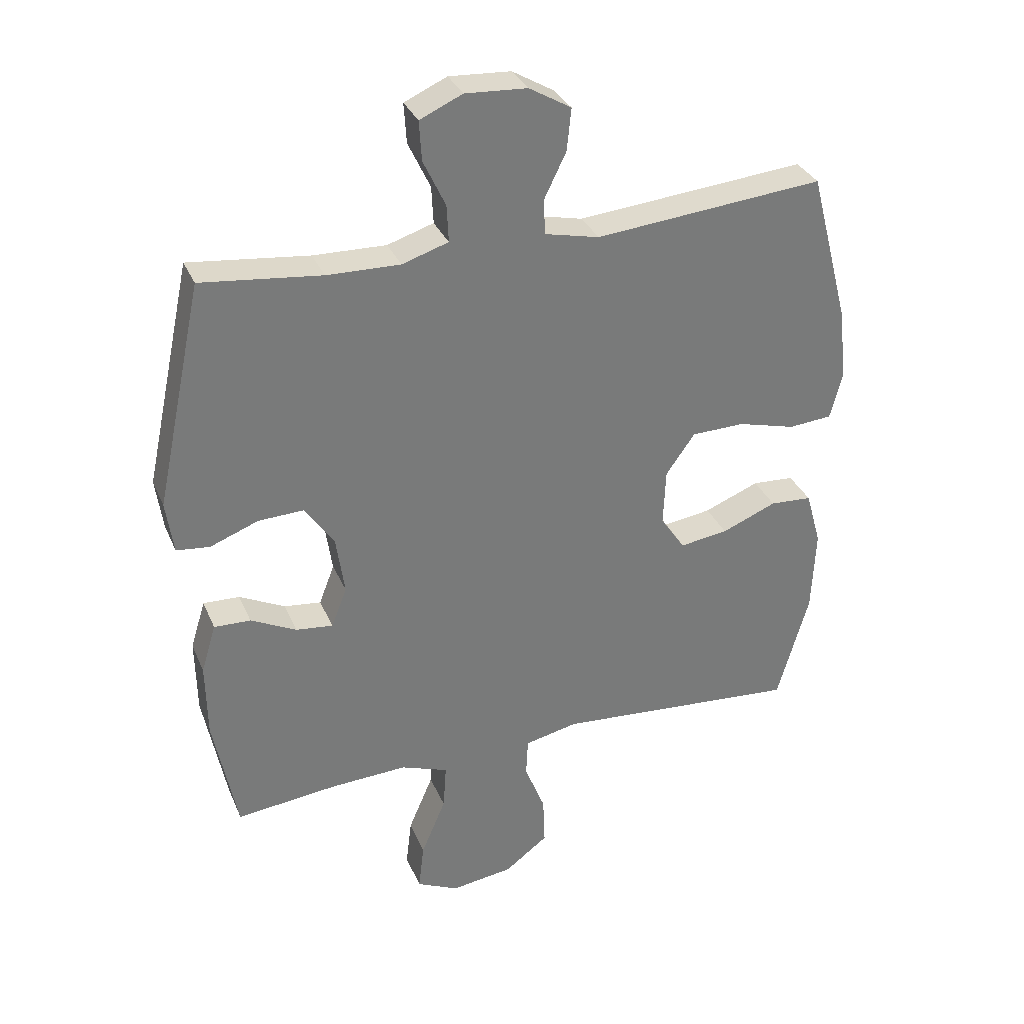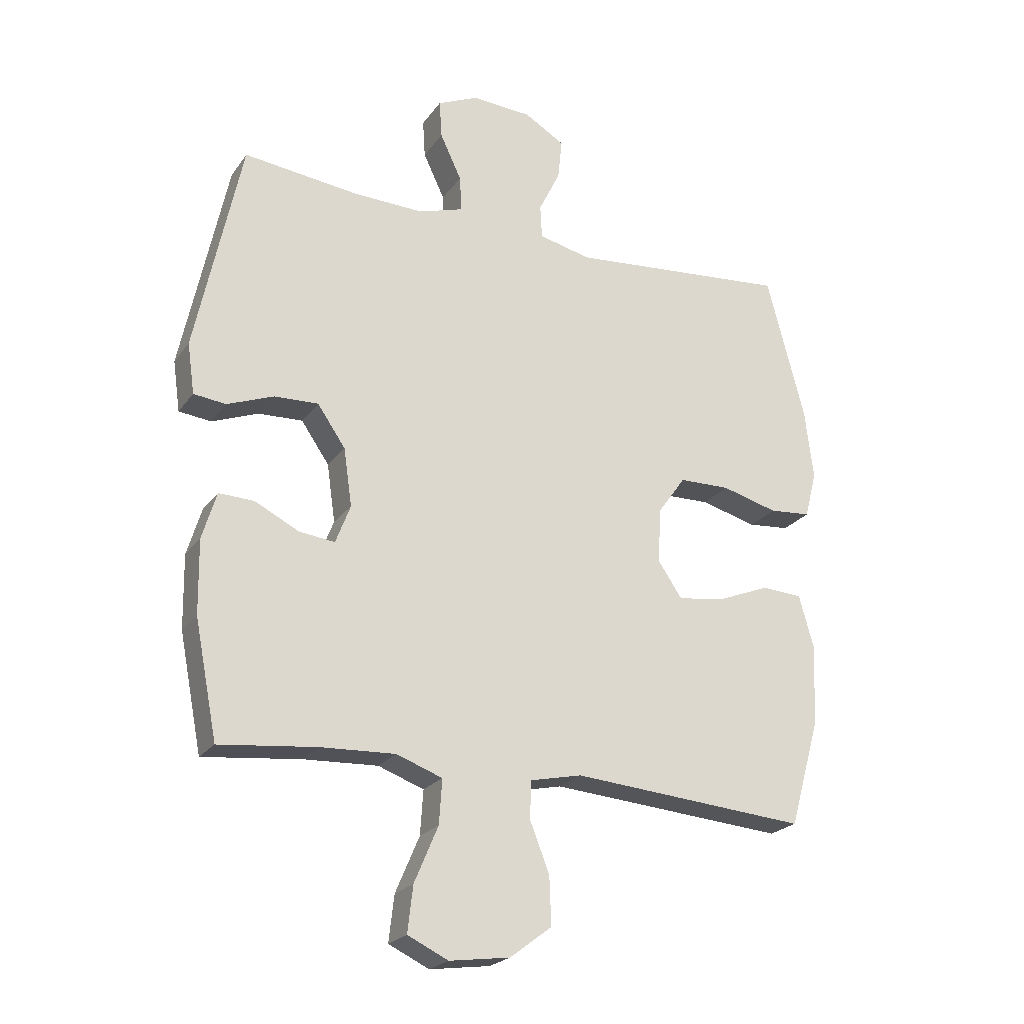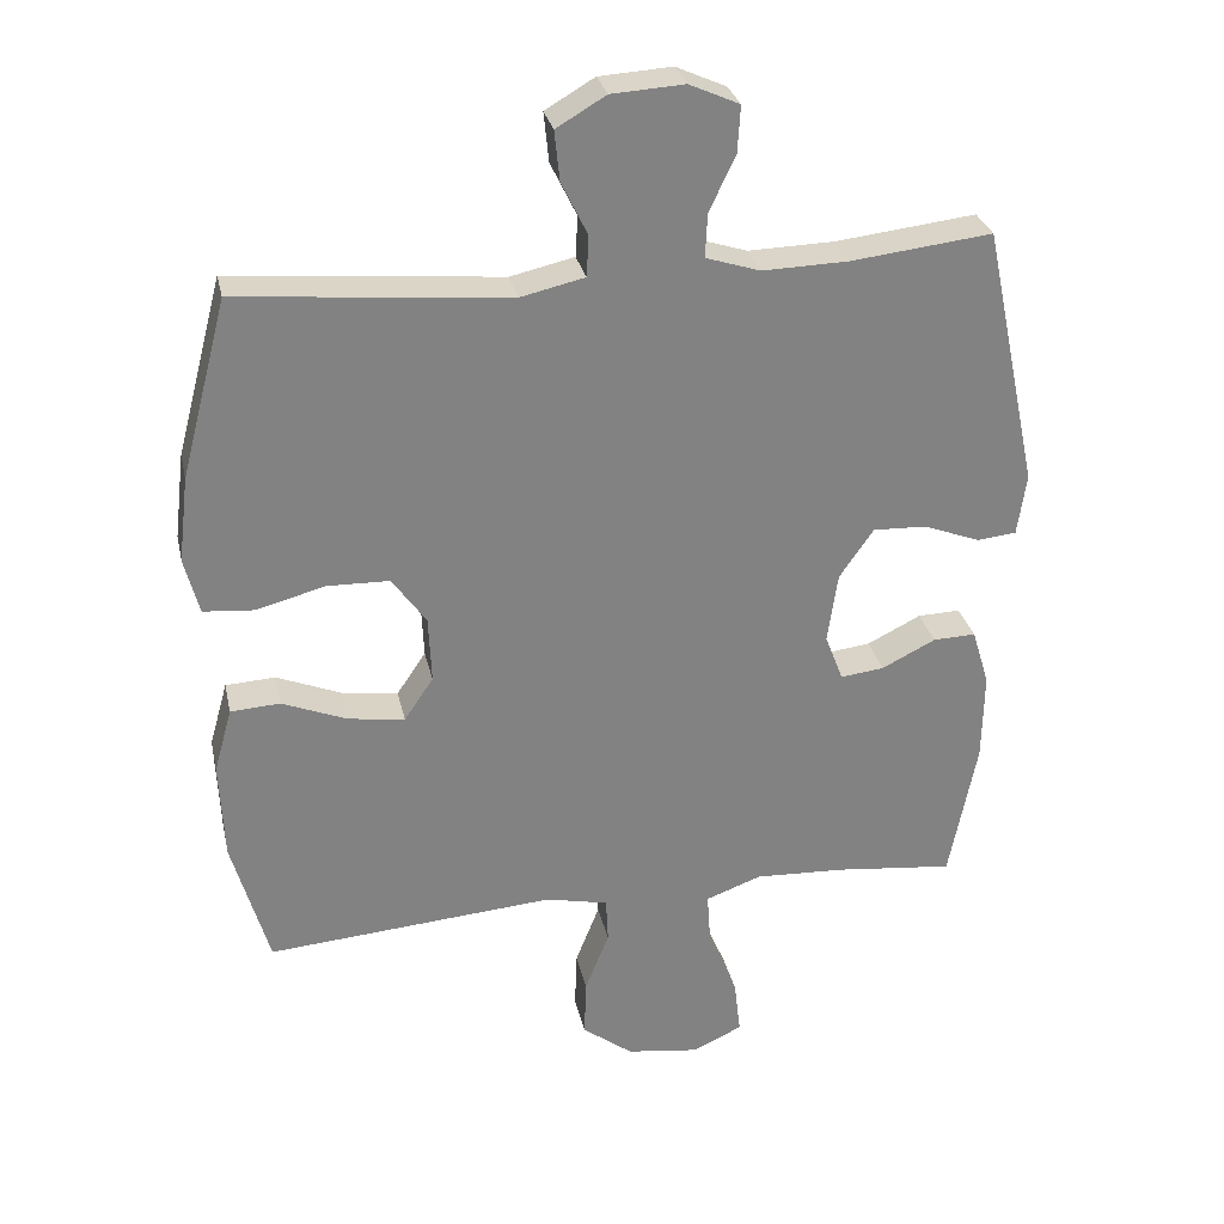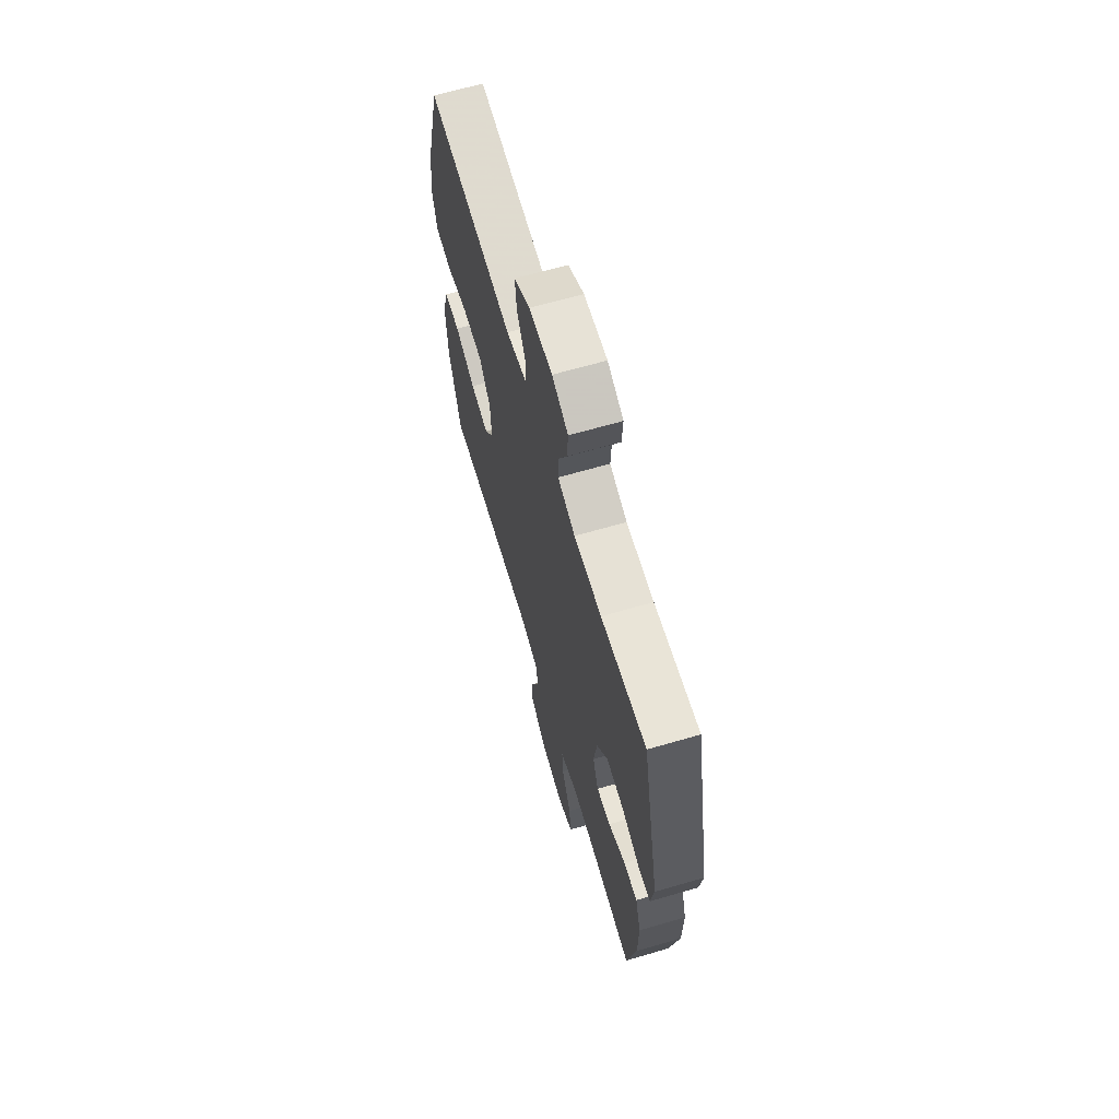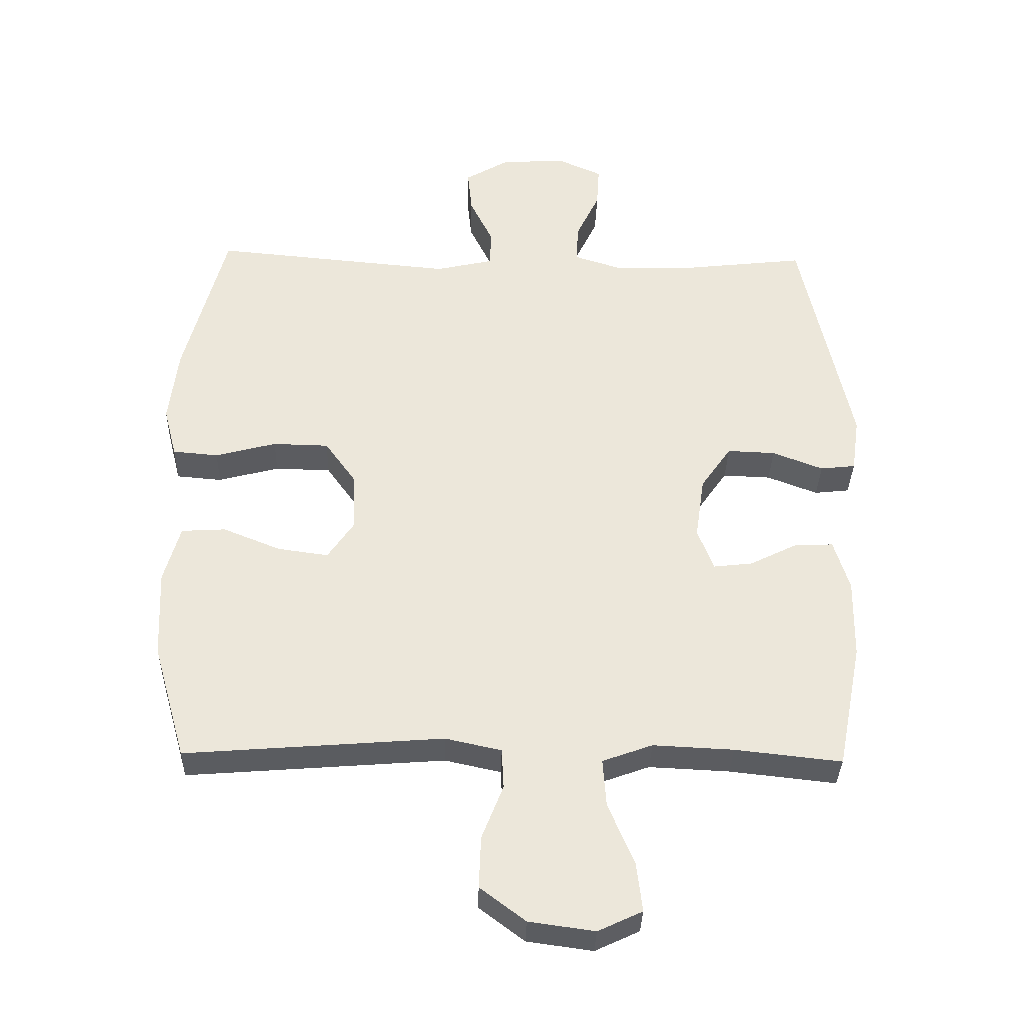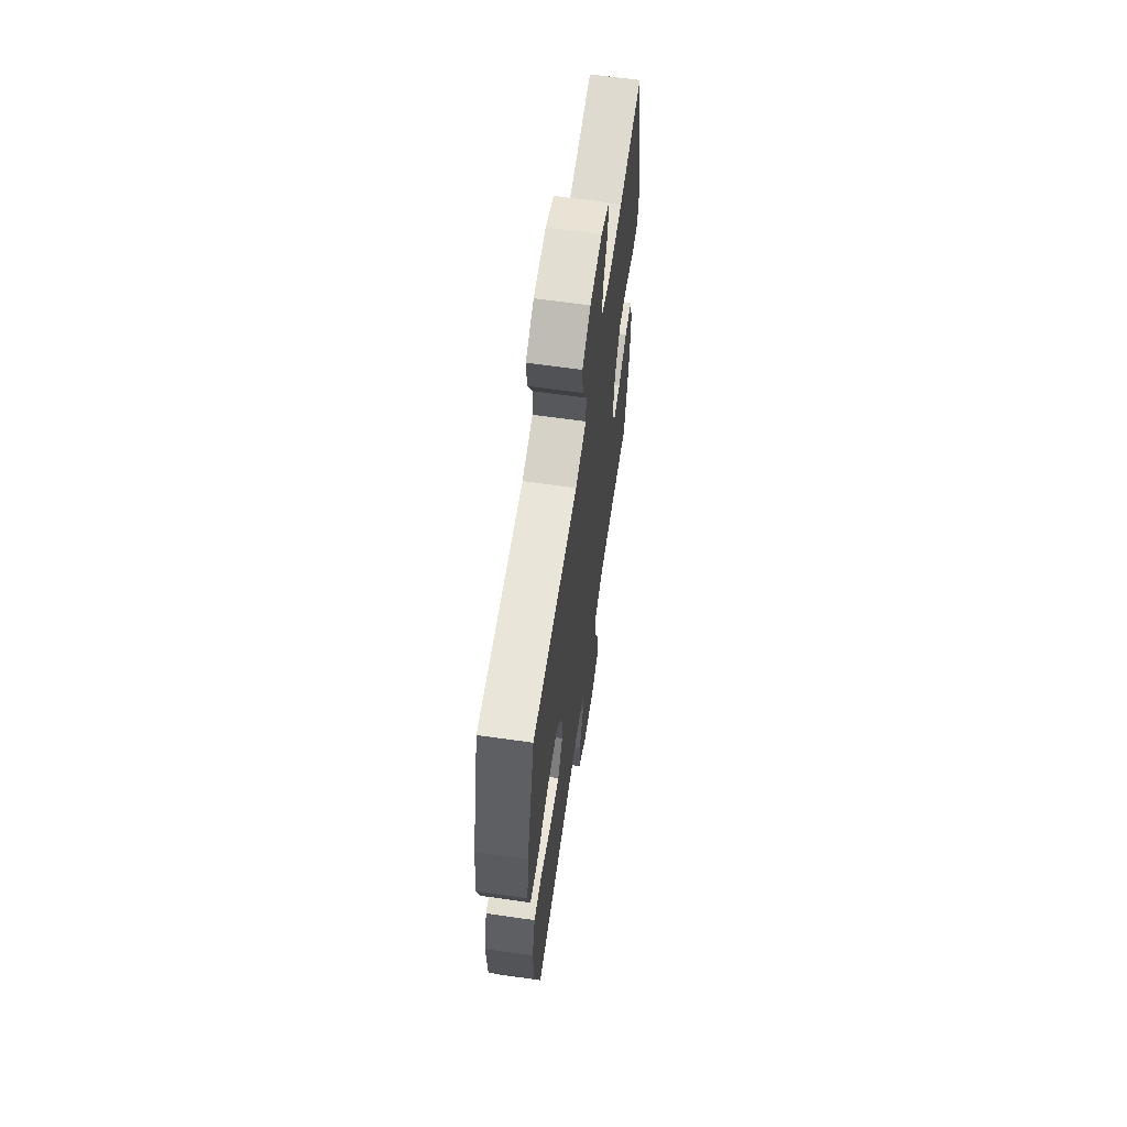
<metadata>
{"format":"obj","ext":"obj","renderer":"f3d","projection":"perspective","resolution":1024,"background":"white","views":[{"elev":32.7,"azim":-20.6,"up":"+Z"},{"elev":-22.9,"azim":-26.3,"up":"+Z"},{"elev":29.5,"azim":167.8,"up":"+Z"},{"elev":65.9,"azim":-106.3,"up":"+Z"},{"elev":-34.6,"azim":178.5,"up":"+Z"},{"elev":63.9,"azim":98.2,"up":"+Z"}]}
</metadata>
<code>
v 0.5 0.07 0.5
v 0.564 0.07 0.256
v 0.578 0.07 0.139
v 0.558 0.07 0.061
v 0.488 0.07 0.055
v 0.394 0.07 0.08
v 0.308 0.07 0.078
v 0.261 0.07 0.012
v 0.257 0.07 -0.08
v 0.297 0.07 -0.139
v 0.375 0.07 -0.128
v 0.464 0.07 -0.092
v 0.532 0.07 -0.096
v 0.557 0.07 -0.185
v 0.551 0.07 -0.321
v 0.5 0.07 -0.5
v 0.103 0.07 -0.469
v 0.017 0.07 -0.488
v 0.014 0.07 -0.55
v 0.047 0.07 -0.634
v 0.05 0.07 -0.714
v -0.02 0.07 -0.767
v -0.121 0.07 -0.781
v -0.189 0.07 -0.749
v -0.18 0.07 -0.672
v -0.14 0.07 -0.578
v -0.135 0.07 -0.504
v -0.212 0.07 -0.476
v -0.336 0.07 -0.482
v -0.5 0.07 -0.5
v -0.538 0.07 -0.306
v -0.54 0.07 -0.183
v -0.516 0.07 -0.104
v -0.457 0.07 -0.106
v -0.383 0.07 -0.143
v -0.323 0.07 -0.15
v -0.298 0.07 -0.085
v -0.312 0.07 0.012
v -0.359 0.07 0.08
v -0.433 0.07 0.077
v -0.511 0.07 0.047
v -0.565 0.07 0.053
v -0.577 0.07 0.138
v -0.5 0.07 0.5
v -0.306 0.07 0.478
v -0.188 0.07 0.475
v -0.113 0.07 0.499
v -0.116 0.07 0.559
v -0.152 0.07 0.635
v -0.156 0.07 0.699
v -0.087 0.07 0.73
v 0.013 0.07 0.724
v 0.081 0.07 0.684
v 0.074 0.07 0.616
v 0.038 0.07 0.542
v 0.041 0.07 0.486
v 0.129 0.07 0.466
v 0.5 0 0.5
v 0.564 0 0.256
v 0.578 0 0.139
v 0.558 0 0.061
v 0.488 0 0.055
v 0.394 0 0.08
v 0.308 0 0.078
v 0.261 0 0.012
v 0.257 0 -0.08
v 0.297 0 -0.139
v 0.375 0 -0.128
v 0.464 0 -0.092
v 0.532 0 -0.096
v 0.557 0 -0.185
v 0.551 0 -0.321
v 0.5 0 -0.5
v 0.103 0 -0.469
v 0.017 0 -0.488
v 0.014 0 -0.55
v 0.047 0 -0.634
v 0.05 0 -0.714
v -0.02 0 -0.767
v -0.121 0 -0.781
v -0.189 0 -0.749
v -0.18 0 -0.672
v -0.14 0 -0.578
v -0.135 0 -0.504
v -0.212 0 -0.476
v -0.336 0 -0.482
v -0.5 0 -0.5
v -0.538 0 -0.306
v -0.54 0 -0.183
v -0.516 0 -0.104
v -0.457 0 -0.106
v -0.383 0 -0.143
v -0.323 0 -0.15
v -0.298 0 -0.085
v -0.312 0 0.012
v -0.359 0 0.08
v -0.433 0 0.077
v -0.511 0 0.047
v -0.565 0 0.053
v -0.577 0 0.138
v -0.5 0 0.5
v -0.306 0 0.478
v -0.188 0 0.475
v -0.113 0 0.499
v -0.116 0 0.559
v -0.152 0 0.635
v -0.156 0 0.699
v -0.087 0 0.73
v 0.013 0 0.724
v 0.081 0 0.684
v 0.074 0 0.616
v 0.038 0 0.542
v 0.041 0 0.486
v 0.129 0 0.466
f 52 53 54 55
f 52 55 56
f 51 52 56
f 48 49 50 51
f 47 48 51 56
f 46 47 56 57
f 42 43 44 45
f 40 41 42 45
f 39 40 45 46
f 38 39 46 57
f 32 33 34 35
f 32 35 36
f 29 30 31 32
f 28 29 32 36
f 27 28 36 37
f 23 24 25 26
f 23 26 27
f 22 23 27
f 19 20 21 22
f 18 19 22 27
f 17 18 27 37
f 11 12 13 14
f 10 11 14 15
f 3 4 5 6
f 3 6 7
f 2 3 7
f 1 2 7
f 57 1 7 8
f 10 15 16 17
f 9 10 17 37
f 37 38 57
f 8 9 37 57
f 112 111 110 109
f 113 112 109
f 113 109 108
f 108 107 106 105
f 113 108 105 104
f 114 113 104 103
f 102 101 100 99
f 102 99 98 97
f 103 102 97 96
f 114 103 96 95
f 92 91 90 89
f 93 92 89
f 89 88 87 86
f 93 89 86 85
f 94 93 85 84
f 83 82 81 80
f 84 83 80
f 84 80 79
f 79 78 77 76
f 84 79 76 75
f 94 84 75 74
f 71 70 69 68
f 72 71 68 67
f 63 62 61 60
f 64 63 60
f 64 60 59
f 64 59 58
f 65 64 58 114
f 74 73 72 67
f 94 74 67 66
f 114 95 94
f 114 94 66 65
f 1 58 59 2
f 2 59 60 3
f 3 60 61 4
f 4 61 62 5
f 5 62 63 6
f 6 63 64 7
f 7 64 65 8
f 8 65 66 9
f 9 66 67 10
f 10 67 68 11
f 11 68 69 12
f 12 69 70 13
f 13 70 71 14
f 14 71 72 15
f 15 72 73 16
f 16 73 74 17
f 17 74 75 18
f 18 75 76 19
f 19 76 77 20
f 20 77 78 21
f 21 78 79 22
f 22 79 80 23
f 23 80 81 24
f 24 81 82 25
f 25 82 83 26
f 26 83 84 27
f 27 84 85 28
f 28 85 86 29
f 29 86 87 30
f 30 87 88 31
f 31 88 89 32
f 32 89 90 33
f 33 90 91 34
f 34 91 92 35
f 35 92 93 36
f 36 93 94 37
f 37 94 95 38
f 38 95 96 39
f 39 96 97 40
f 40 97 98 41
f 41 98 99 42
f 42 99 100 43
f 43 100 101 44
f 44 101 102 45
f 45 102 103 46
f 46 103 104 47
f 47 104 105 48
f 48 105 106 49
f 49 106 107 50
f 50 107 108 51
f 51 108 109 52
f 52 109 110 53
f 53 110 111 54
f 54 111 112 55
f 55 112 113 56
f 56 113 114 57
f 57 114 58 1

</code>
